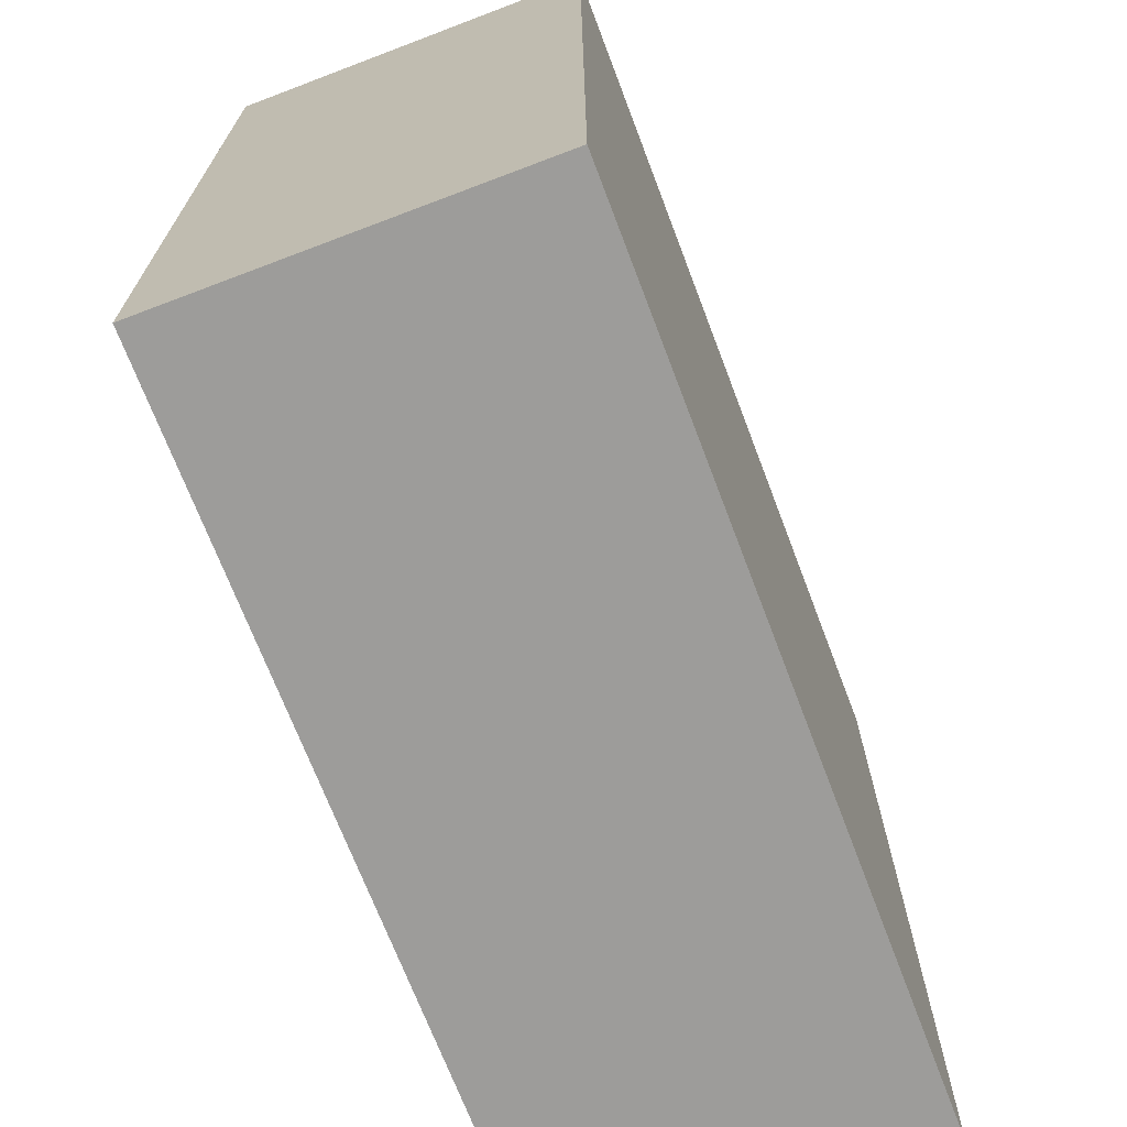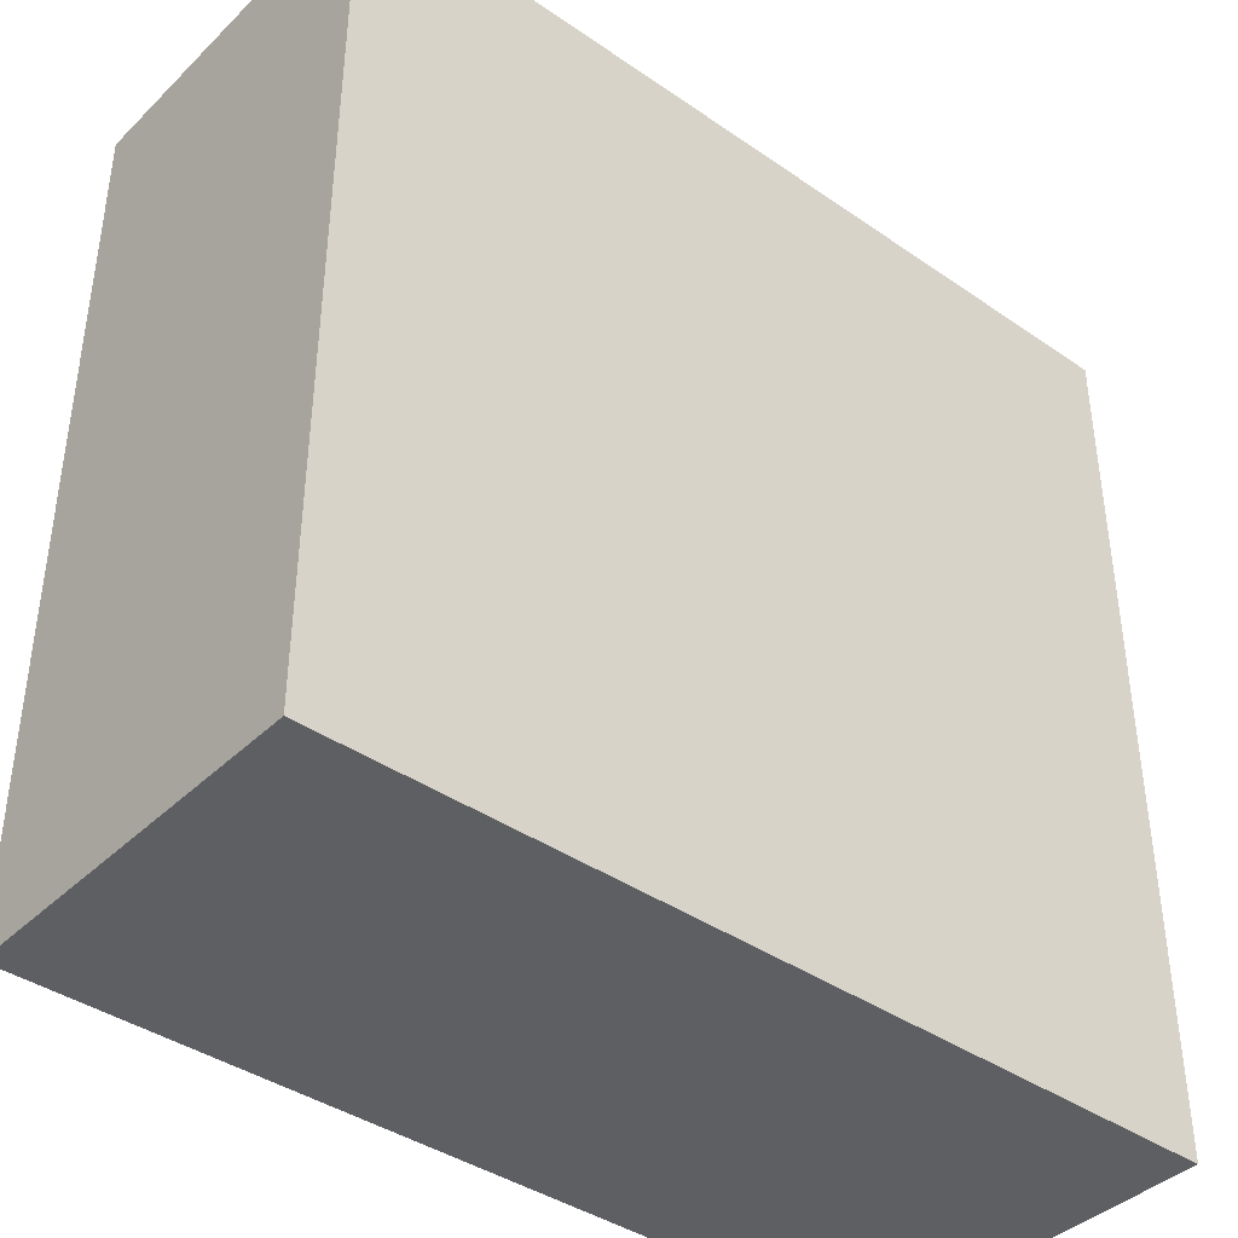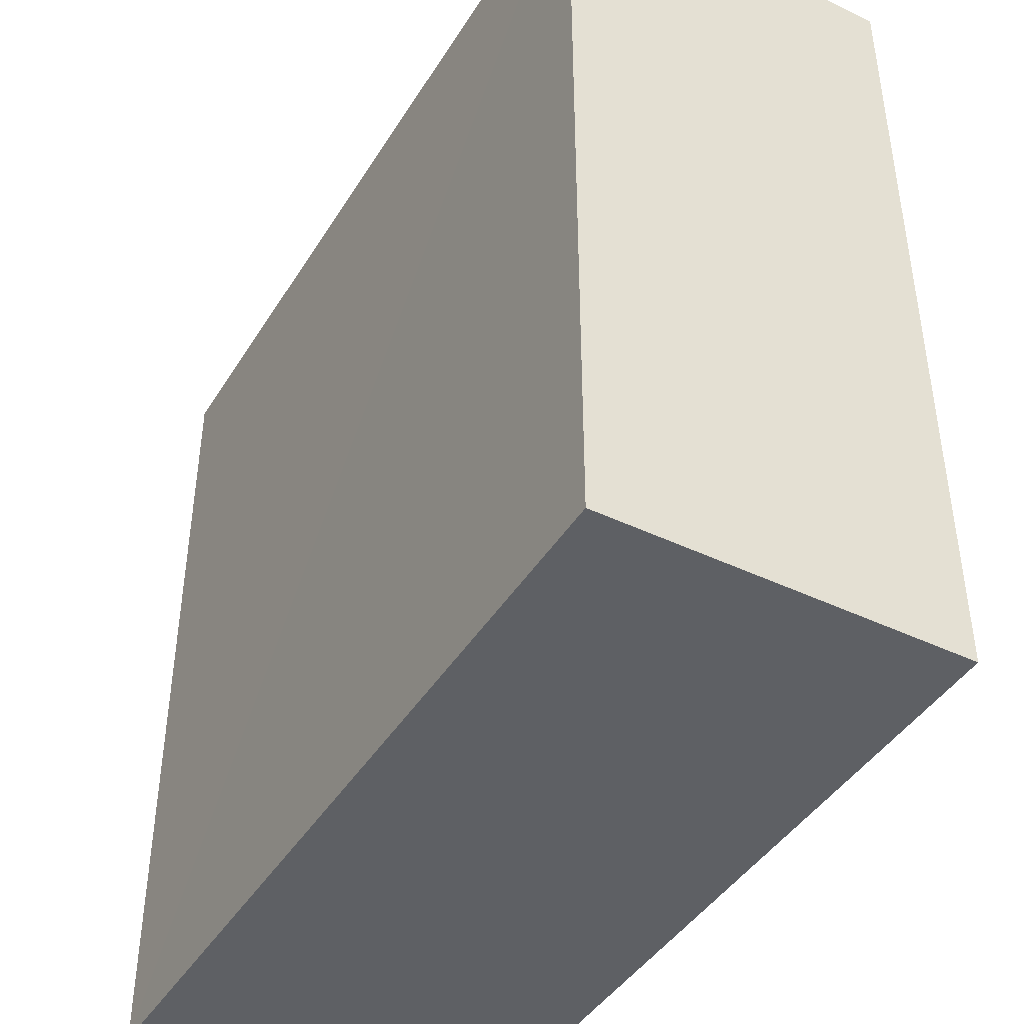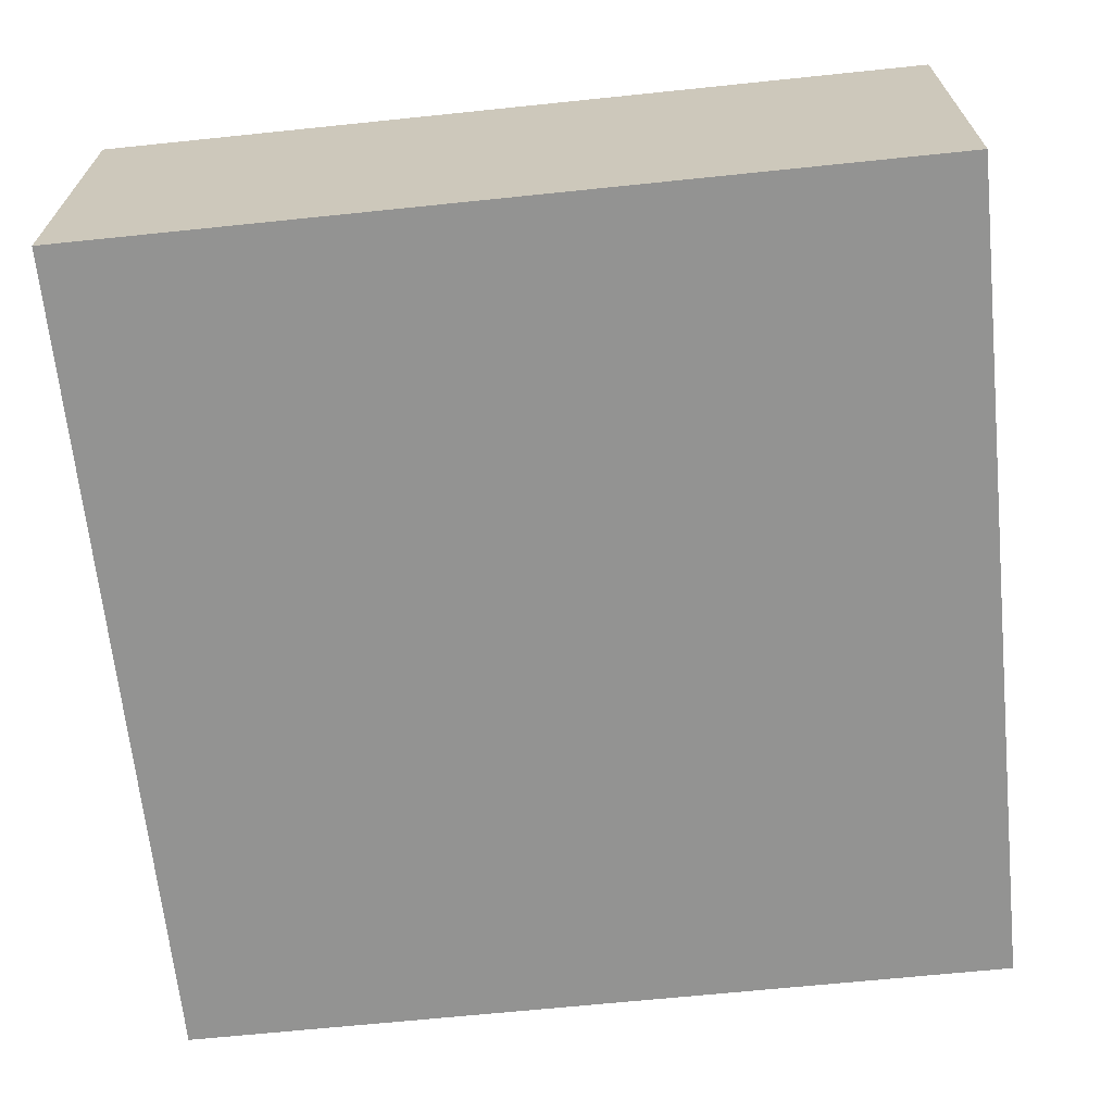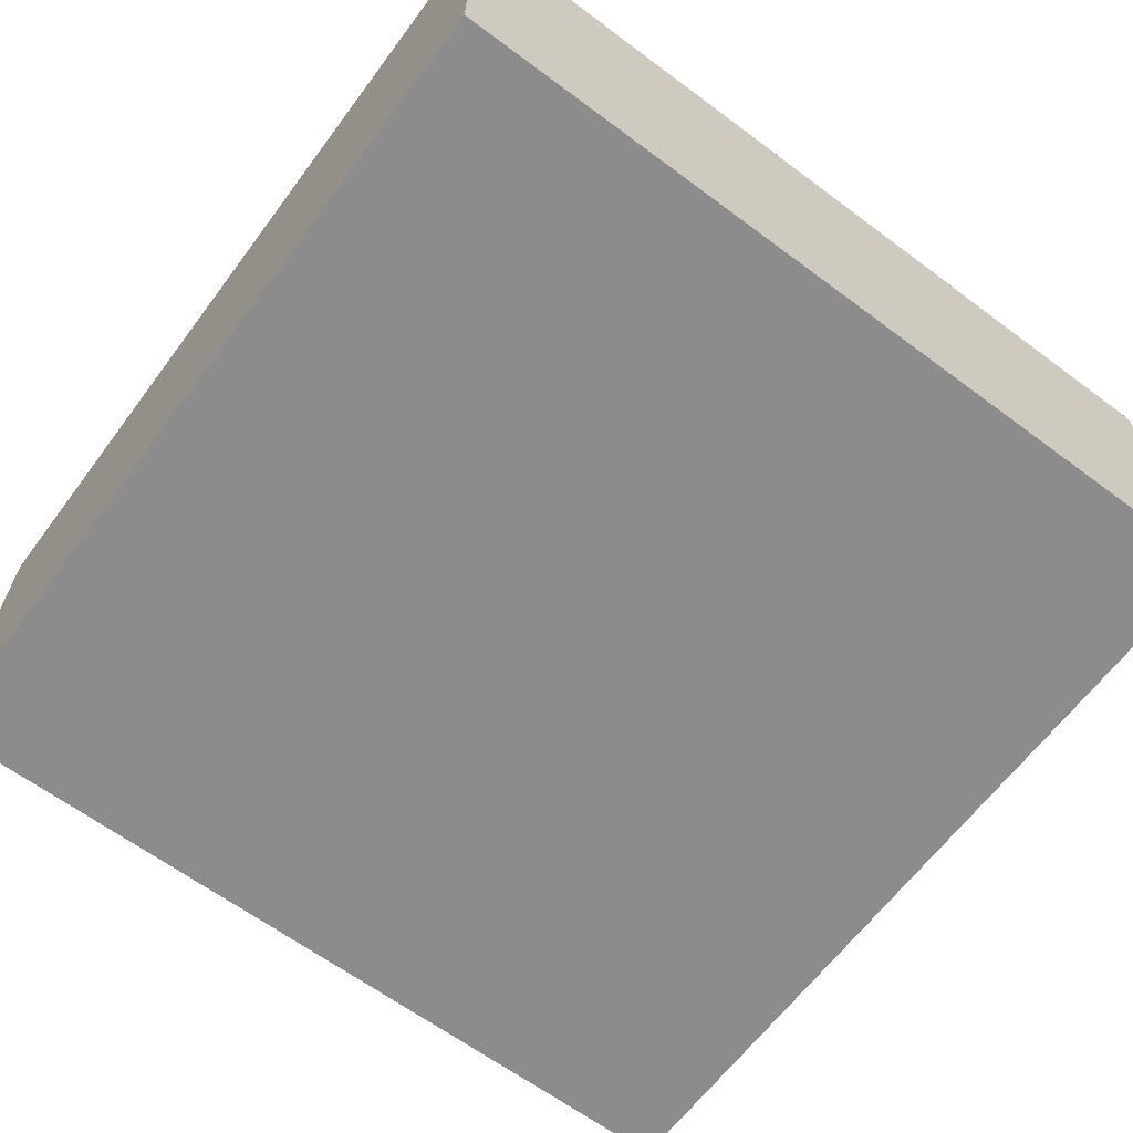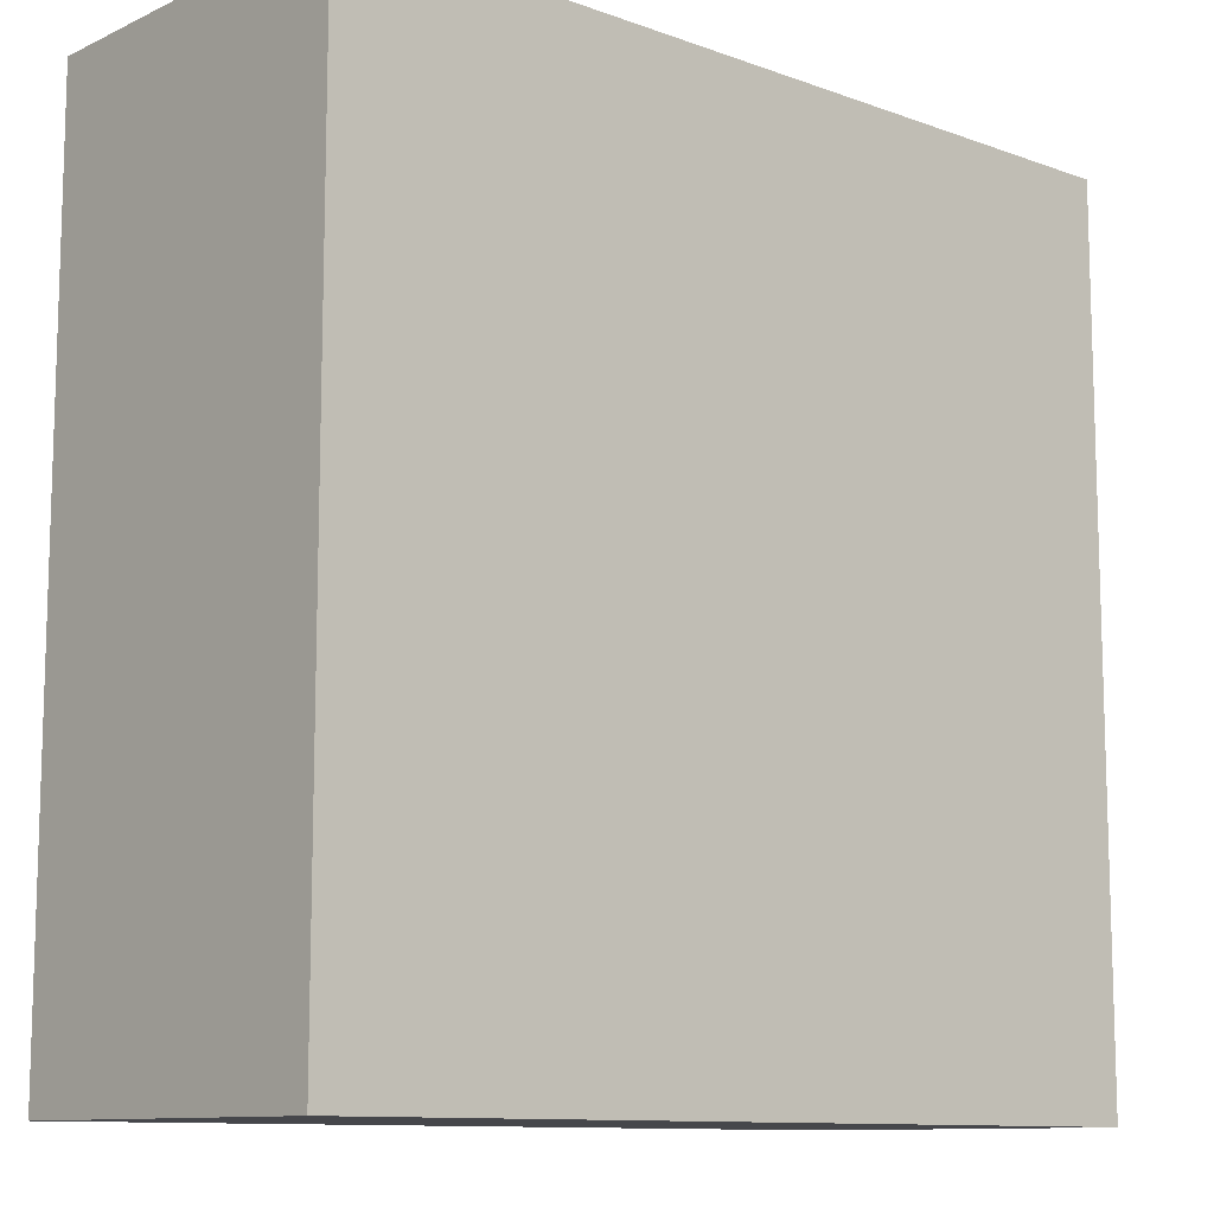
<metadata>
{"format":"obj","ext":"obj","renderer":"f3d","projection":"perspective","resolution":1024,"background":"white","views":[{"elev":-70.2,"azim":-69.2,"up":"+Y"},{"elev":-40.1,"azim":-40.4,"up":"+Y"},{"elev":-43.2,"azim":60.4,"up":"+Y"},{"elev":-66.6,"azim":-84.1,"up":"+Z"},{"elev":-64.3,"azim":-126.8,"up":"+Z"},{"elev":-10.9,"azim":138.4,"up":"+Y"}]}
</metadata>
<code>
o 12400
v 2174 1876 13.83
v 2175 1876 13.83
v 2175 1876 13.83
v 2174 1876 13.9
v 2175 1876 13.9
v 2175 1876 13.9
v 2174 1876 13.83
v 2175 1876 13.83
v 2174 1876 13.83
v 2174 1876 13.9
v 2174 1876 13.83
v 2174 1876 13.9
v 2174 1876 13.9
v 2175 1876 13.9
v 2174 1876 13.9
v 2175 1876 13.9
v 2174 1876 13.83
v 2174 1876 13.9
v 2174 1876 13.83
v 2175 1876 13.9
v 2174 1876 13.9
v 2175 1876 13.83
v 2175 1876 13.9
v 2175 1876 13.9
v 2174 1876 13.83
v 2175 1876 13.83
v 2175 1876 13.9
v 2175 1876 13.83
v 2175 1876 13.83
f 1 2 3
f 1 4 5
f 6 2 7
f 8 9 7
f 10 7 11
f 12 13 14
f 14 15 16
f 17 15 18
f 19 20 21
f 22 23 20
f 24 25 26
f 27 28 29

</code>
